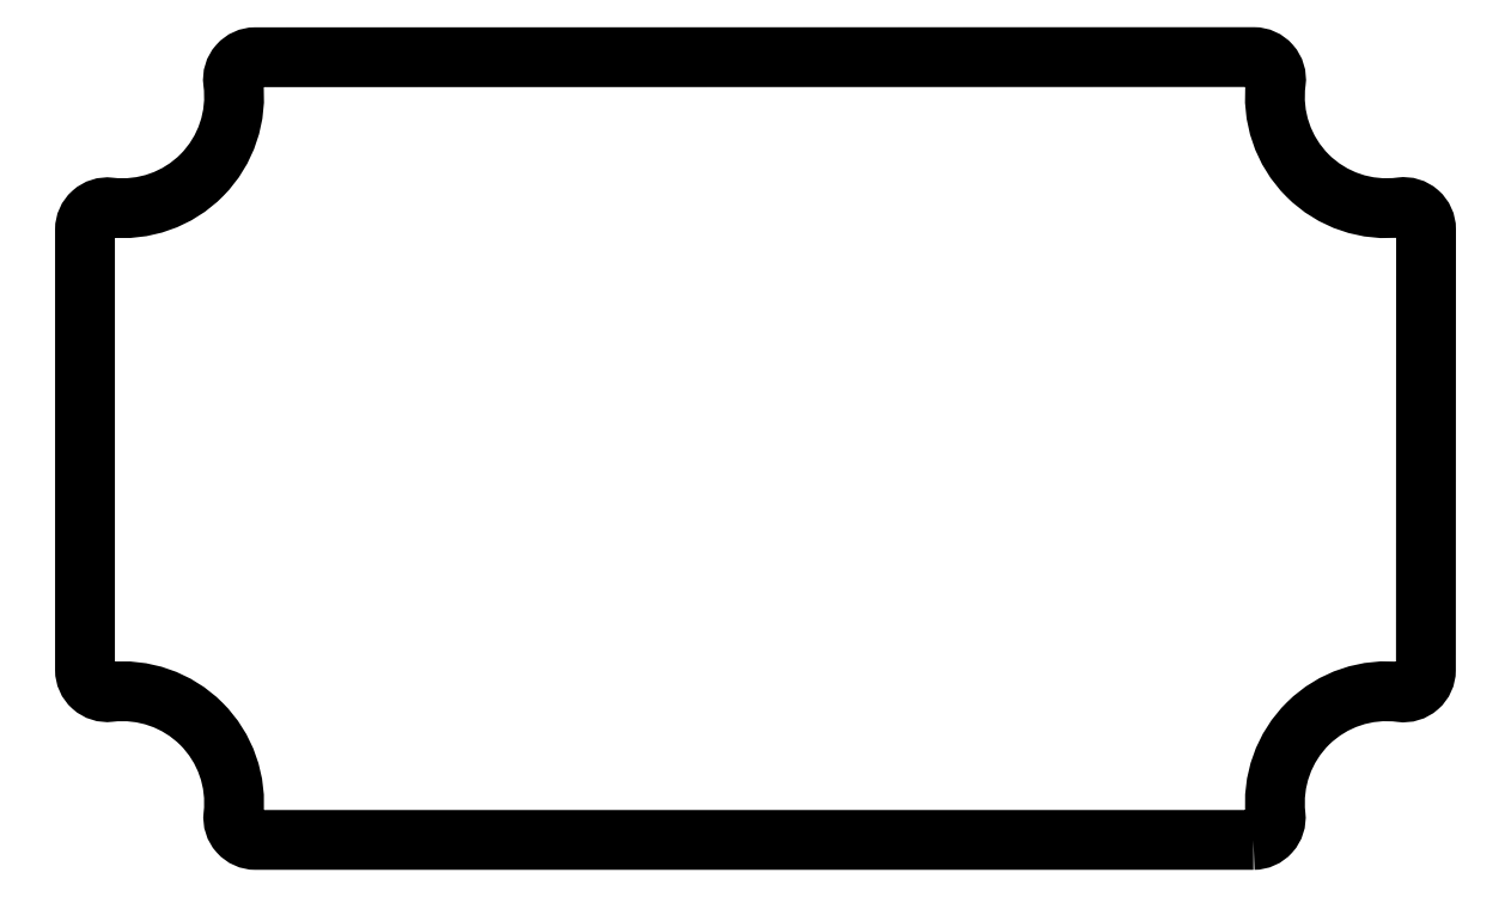
<metadata>
{"format":"dxf","ext":"dxf","renderer":"ezdxf+matplotlib","layout":"modelspace","background":"white","min_lineweight":24,"dpi":150}
</metadata>
<code>
0
SECTION
2
ENTITIES
0
LWPOLYLINE
8
0
90
16
70
1
43
0
10
33.42
20
2
10
6.578
20
2
42
-0.4472
10
5.981
20
2.667
42
0.482
10
2.657
20
5.98
42
-0.4482
10
1.988
20
6.576
10
1.988
20
18.42
42
-0.4482
10
2.657
20
19.02
42
0.4875
10
5.975
20
22.39
42
-0.4524
10
6.57
20
23.06
10
33.43
20
23.07
42
-0.4529
10
34.03
20
22.39
42
0.4925
10
37.39
20
19.03
42
-0.4528
10
38.07
20
18.43
10
38.06
20
6.57
42
-0.4524
10
37.39
20
5.975
42
0.4864
10
34.02
20
2.667
42
-0.4472
0
ENDSEC
0
EOF

</code>
